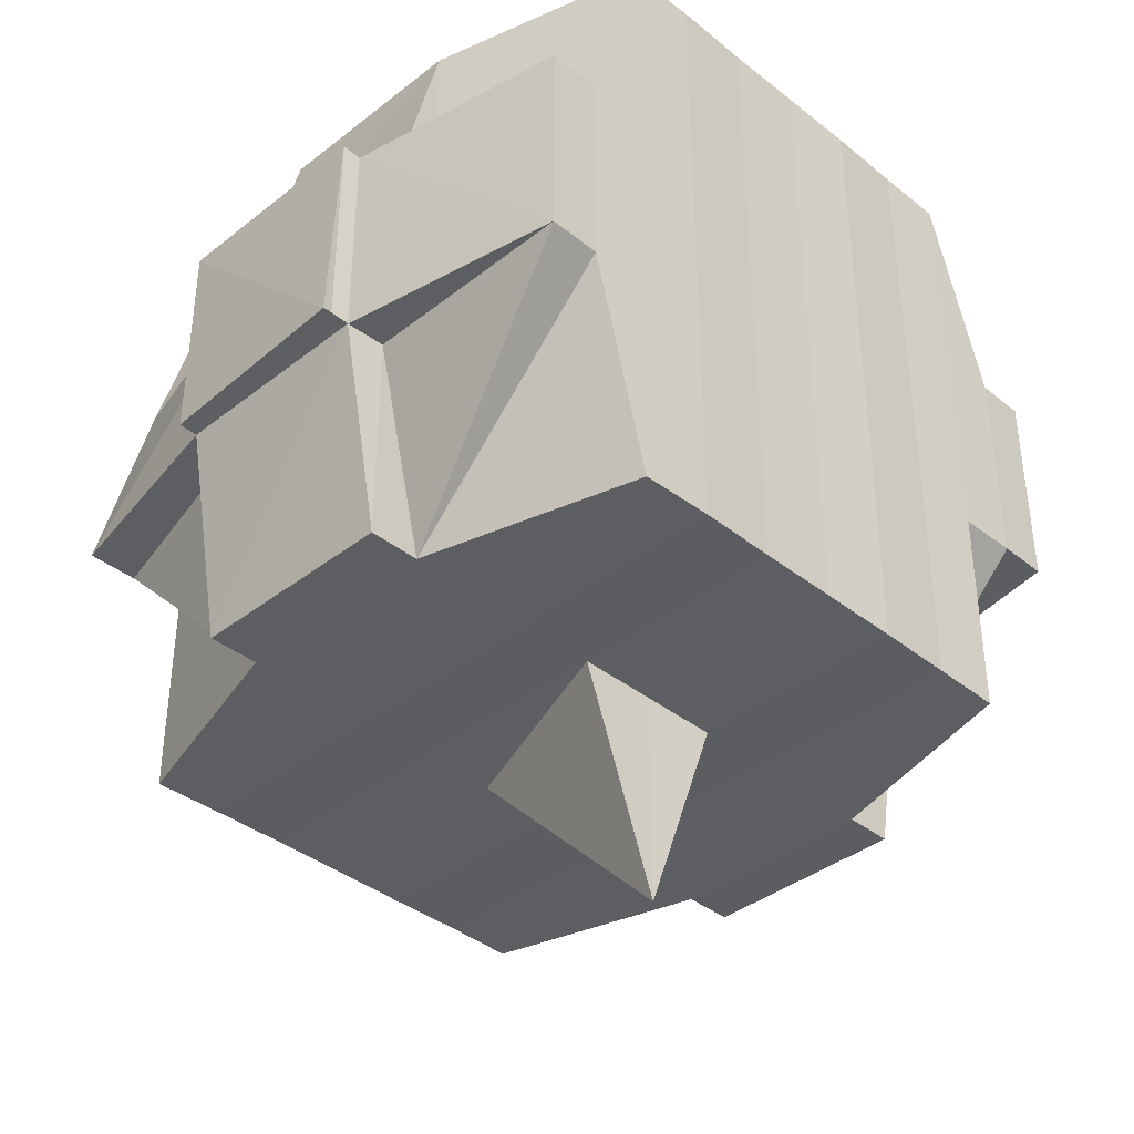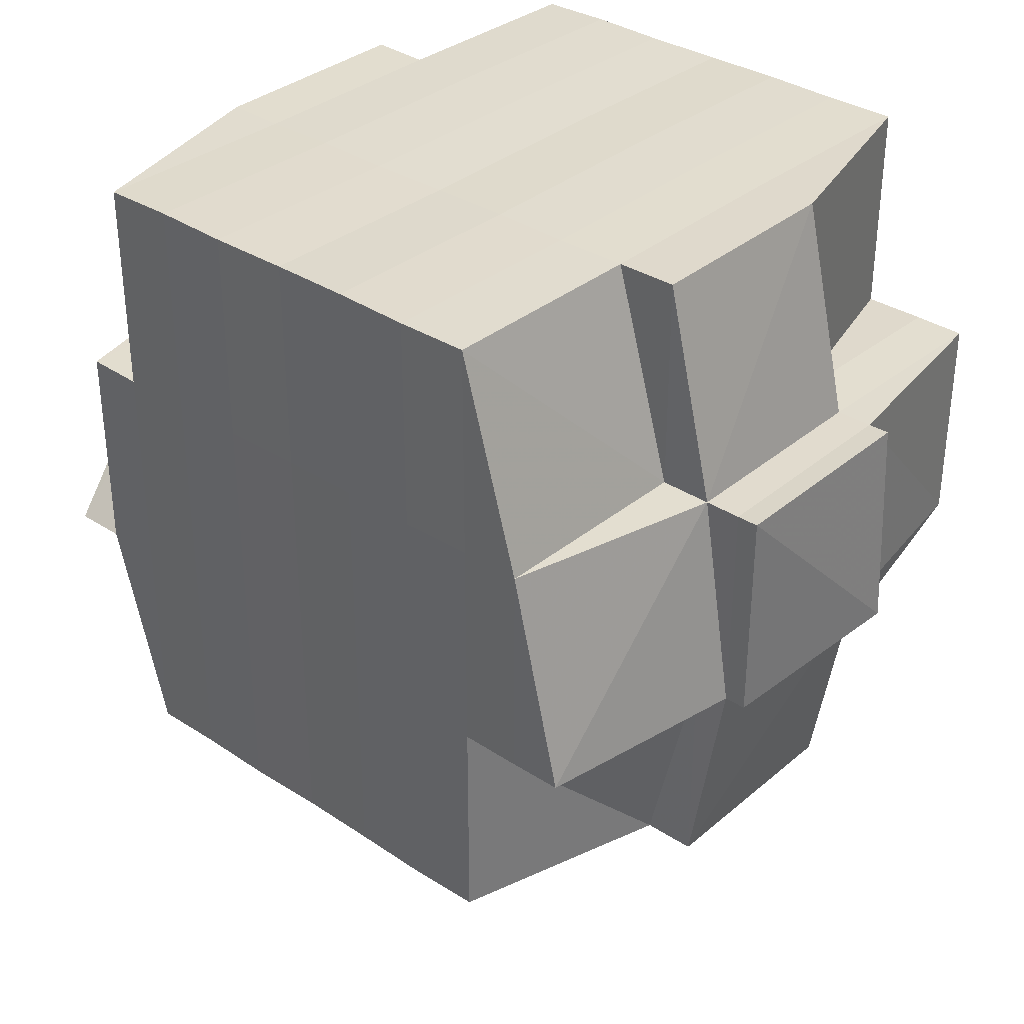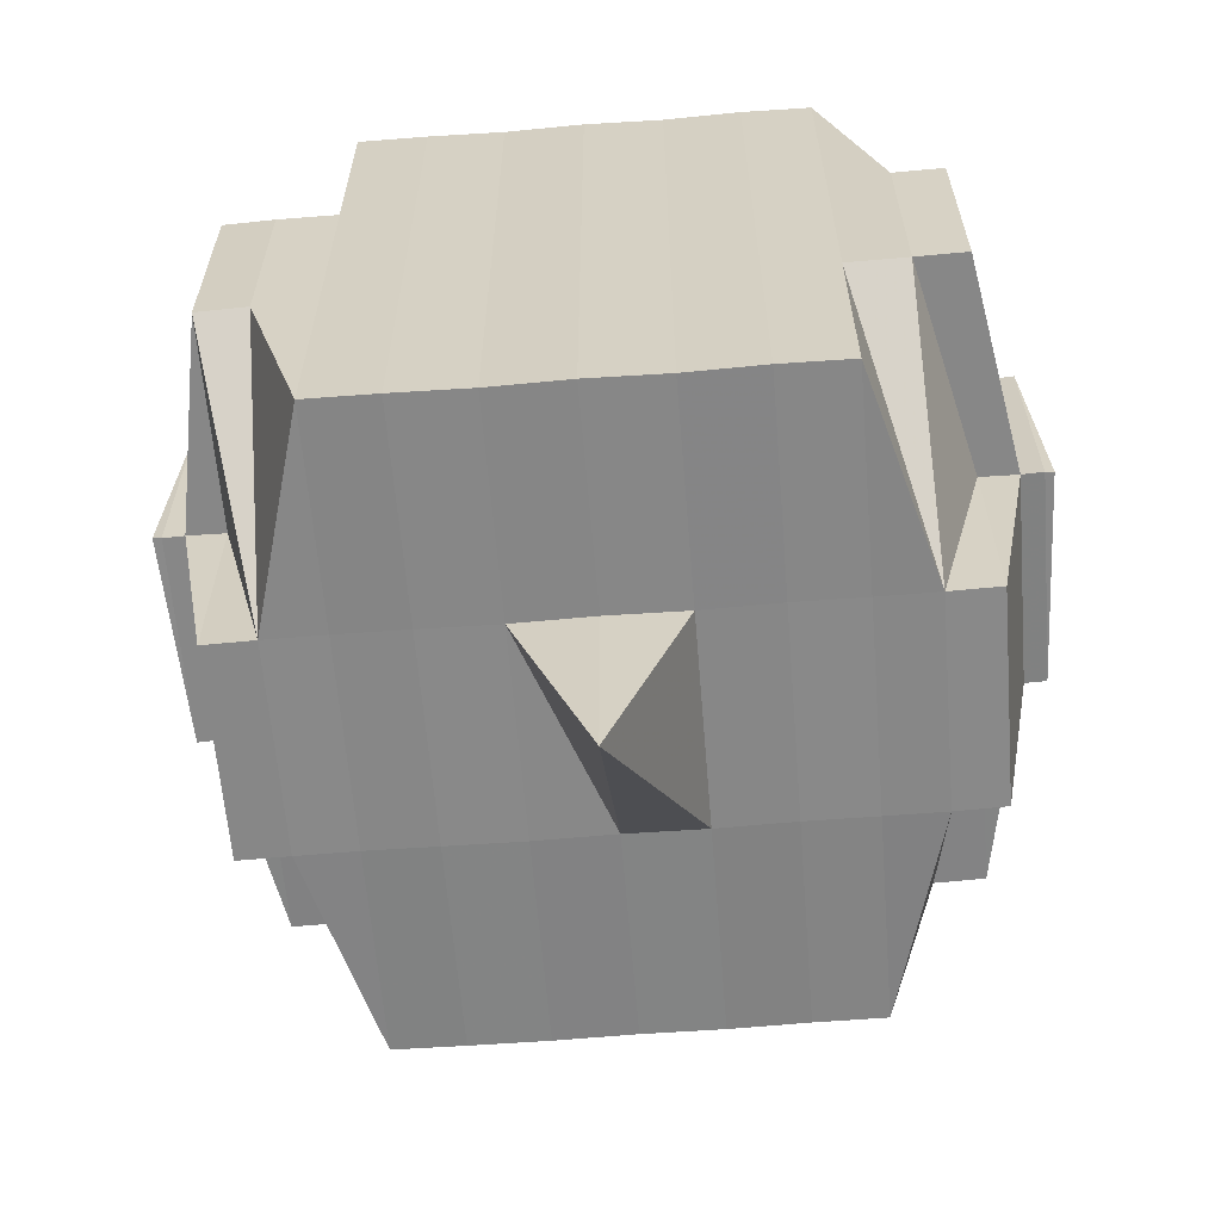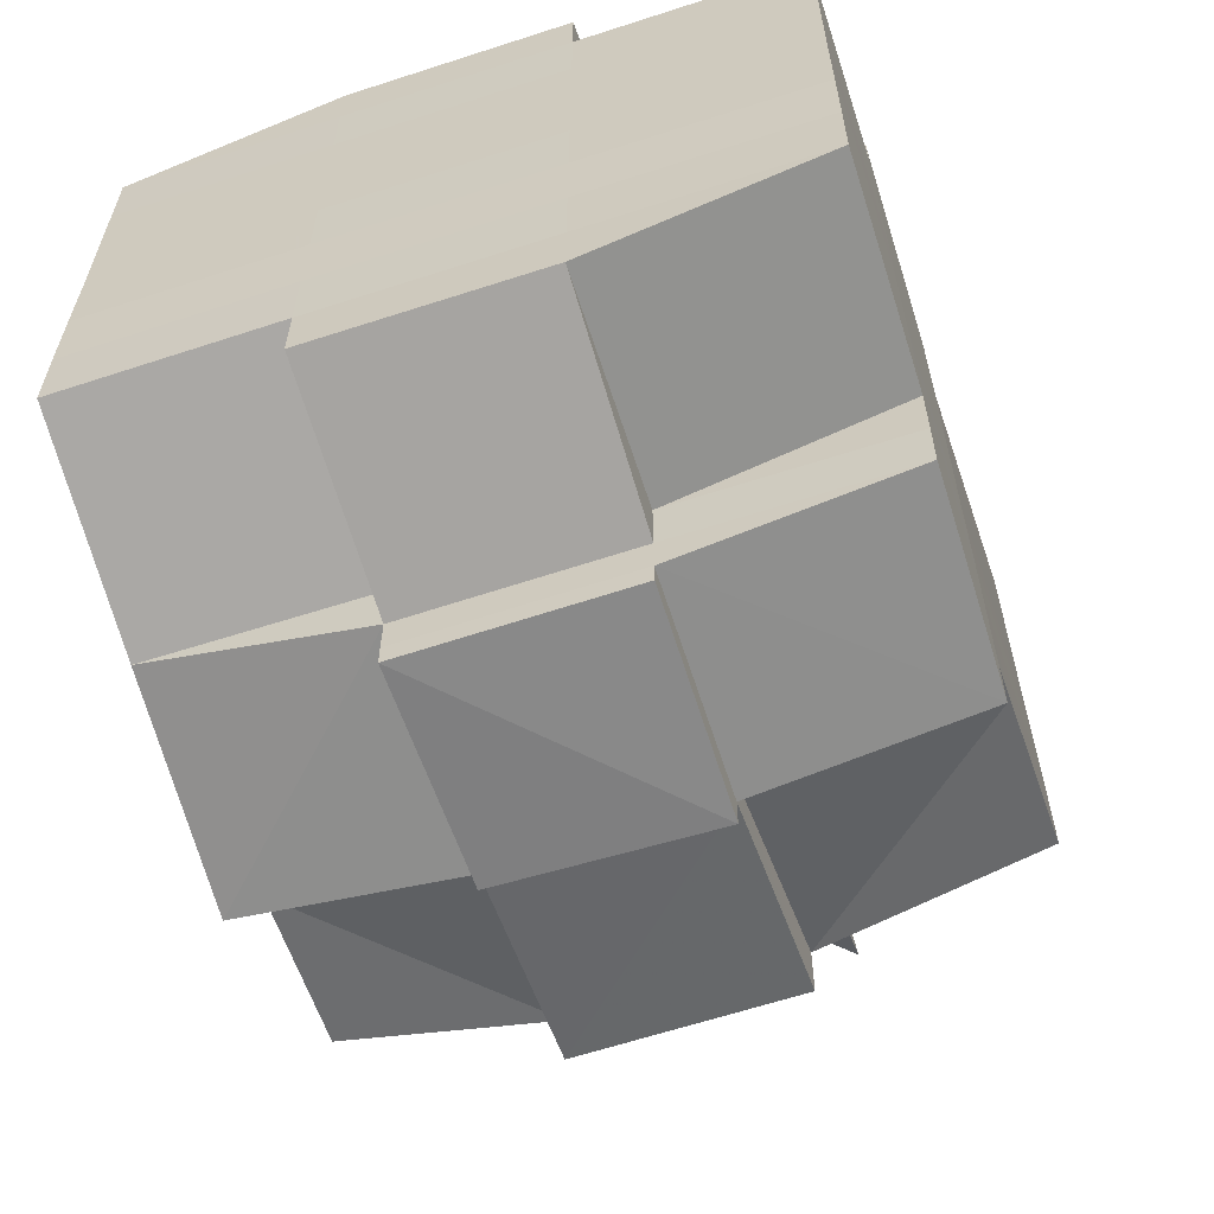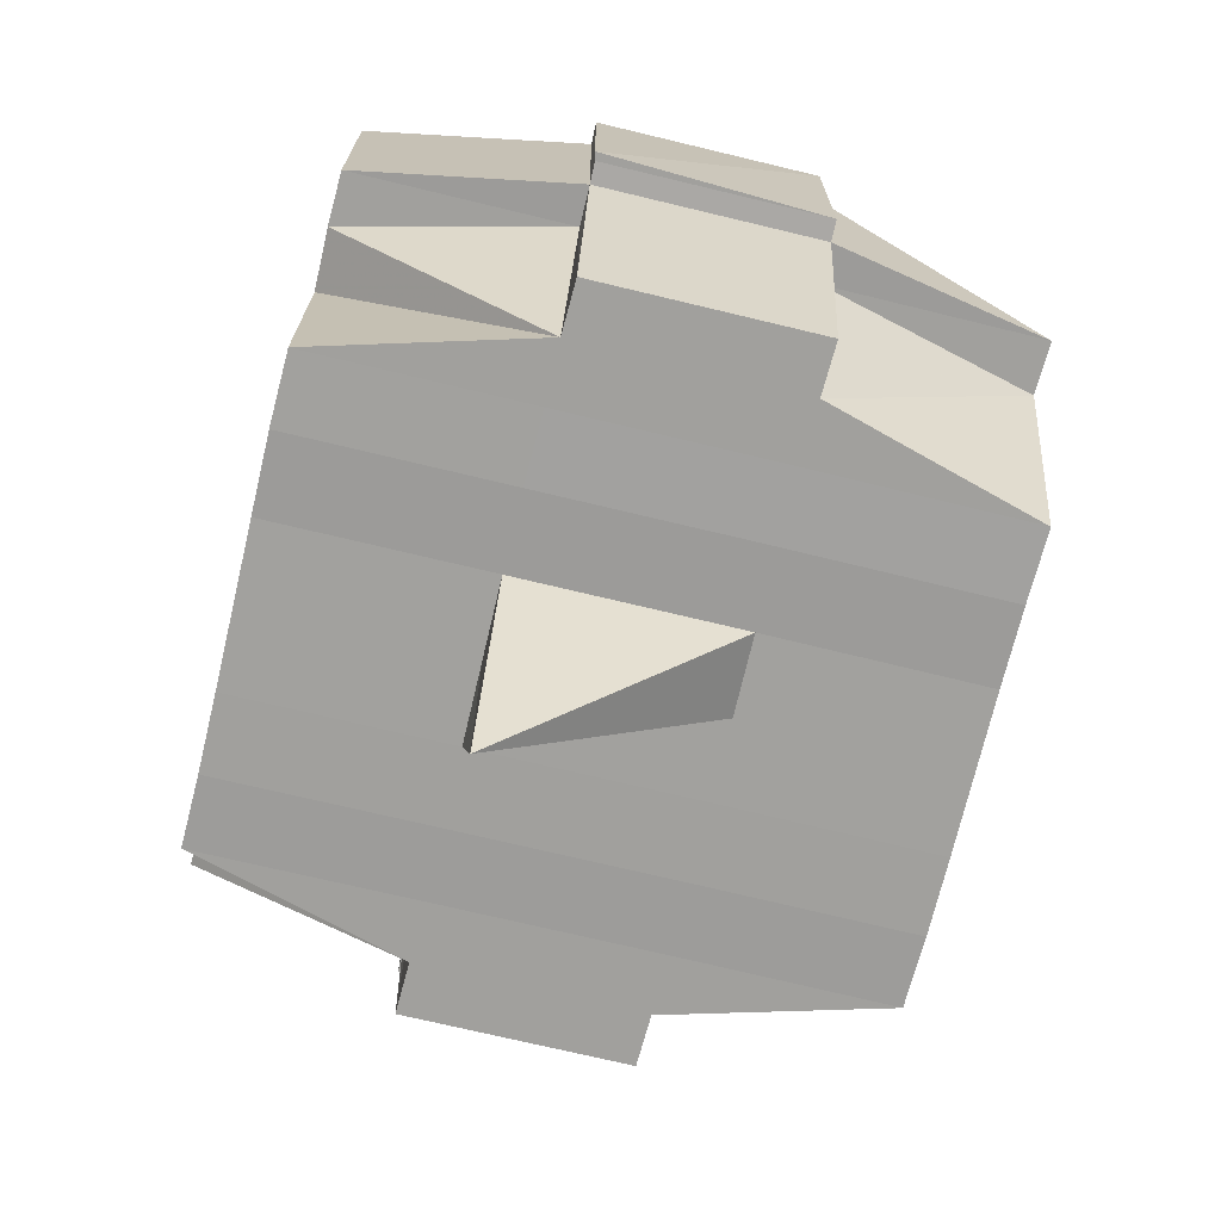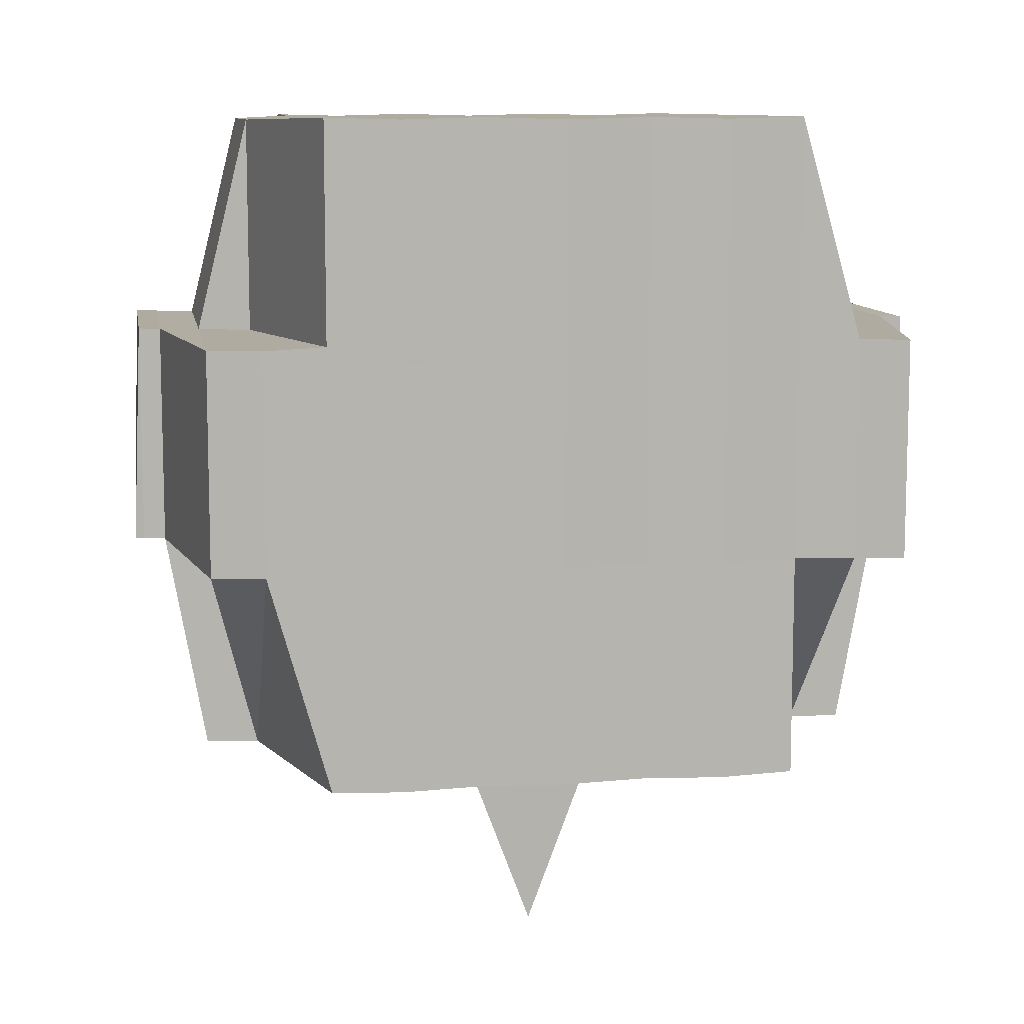
<metadata>
{"format":"obj","ext":"obj","renderer":"f3d","projection":"perspective","resolution":1024,"background":"white","views":[{"elev":-38.4,"azim":-135.0,"up":"+Y"},{"elev":33.9,"azim":131.8,"up":"+Y"},{"elev":-62.1,"azim":-85.3,"up":"+Y"},{"elev":-61.4,"azim":-161.7,"up":"+Z"},{"elev":-71.5,"azim":-13.7,"up":"+Y"},{"elev":10.0,"azim":-99.3,"up":"+Y"}]}
</metadata>
<code>
o 1225
v 2233 1874 10.69
v 2233 1874 10.69
v 2233 1874 10.69
v 2233 1874 10.69
v 2233 1874 10.69
v 2233 1874 10.69
v 2233 1874 10.69
v 2233 1874 10.69
v 2233 1874 10.69
v 2233 1874 10.68
v 2233 1874 10.69
v 2233 1874 10.69
v 2233 1874 10.69
v 2233 1874 10.68
v 2233 1874 10.68
v 2233 1874 10.69
v 2233 1874 10.69
v 2233 1874 10.69
v 2233 1874 10.69
v 2233 1874 10.69
v 2233 1874 10.69
v 2233 1874 10.69
v 2233 1874 10.69
v 2233 1874 10.69
v 2233 1874 10.68
v 2233 1874 10.68
v 2233 1874 10.68
v 2233 1874 10.69
v 2233 1874 10.69
v 2233 1874 10.69
v 2233 1874 10.69
v 2233 1874 10.69
v 2233 1874 10.69
v 2233 1874 10.68
v 2233 1874 10.69
v 2233 1874 10.69
v 2233 1874 10.69
v 2233 1874 10.68
v 2233 1874 10.68
v 2233 1874 10.68
v 2233 1874 10.68
v 2233 1874 10.68
v 2233 1874 10.67
v 2233 1874 10.67
v 2233 1874 10.68
v 2233 1874 10.67
v 2233 1874 10.67
v 2233 1874 10.67
v 2233 1874 10.67
v 2233 1874 10.67
v 2233 1874 10.67
v 2233 1874 10.66
v 2233 1874 10.66
v 2233 1874 10.67
v 2233 1874 10.66
v 2233 1874 10.66
v 2233 1874 10.66
v 2233 1874 10.65
v 2233 1874 10.65
v 2233 1874 10.66
v 2233 1874 10.65
v 2233 1874 10.65
v 2233 1874 10.65
v 2233 1874 10.65
v 2233 1874 10.65
v 2233 1874 10.65
v 2233 1874 10.65
v 2233 1874 10.66
v 2233 1874 10.66
v 2233 1874 10.65
v 2233 1874 10.65
v 2233 1874 10.66
v 2233 1874 10.66
v 2233 1874 10.66
v 2233 1874 10.65
v 2233 1874 10.65
v 2233 1874 10.65
v 2233 1874 10.65
v 2233 1874 10.65
v 2233 1874 10.65
v 2233 1874 10.65
v 2233 1874 10.65
v 2233 1874 10.65
v 2233 1874 10.65
v 2233 1874 10.65
v 2233 1874 10.65
v 2233 1874 10.65
v 2233 1874 10.65
v 2233 1874 10.65
v 2233 1874 10.65
v 2233 1874 10.66
v 2233 1874 10.65
v 2233 1874 10.65
v 2233 1874 10.65
v 2233 1874 10.66
v 2233 1874 10.66
v 2233 1874 10.65
v 2233 1874 10.66
v 2233 1874 10.65
v 2233 1874 10.65
v 2233 1874 10.65
v 2233 1874 10.65
v 2233 1874 10.65
v 2233 1874 10.65
v 2233 1874 10.65
v 2233 1874 10.65
v 2233 1874 10.66
v 2233 1874 10.66
v 2233 1874 10.66
v 2233 1874 10.66
v 2233 1874 10.66
v 2233 1874 10.66
v 2233 1874 10.66
v 2233 1874 10.66
v 2233 1874 10.66
v 2233 1874 10.66
v 2233 1874 10.66
v 2233 1874 10.67
v 2233 1874 10.67
v 2233 1874 10.66
v 2233 1874 10.67
v 2233 1874 10.67
v 2233 1874 10.67
v 2233 1874 10.67
v 2233 1874 10.67
v 2233 1874 10.67
v 2233 1874 10.68
v 2233 1874 10.68
v 2233 1874 10.67
v 2233 1874 10.68
v 2233 1874 10.68
v 2233 1874 10.68
v 2233 1874 10.68
v 2233 1874 10.68
v 2233 1874 10.68
v 2233 1874 10.68
v 2233 1874 10.68
v 2233 1874 10.68
v 2233 1874 10.68
v 2233 1874 10.68
v 2233 1874 10.68
v 2233 1874 10.69
v 2233 1874 10.68
v 2233 1874 10.68
v 2233 1874 10.67
v 2233 1874 10.67
v 2233 1874 10.68
v 2233 1874 10.68
v 2233 1874 10.68
v 2233 1874 10.68
v 2233 1874 10.68
v 2233 1874 10.69
v 2233 1874 10.68
v 2233 1874 10.68
v 2233 1874 10.68
v 2233 1874 10.68
v 2233 1874 10.68
v 2233 1874 10.68
v 2233 1874 10.68
v 2233 1874 10.68
v 2233 1874 10.68
v 2233 1874 10.68
v 2233 1874 10.68
v 2233 1874 10.68
v 2233 1874 10.68
v 2233 1874 10.68
v 2233 1874 10.68
v 2233 1874 10.67
v 2233 1874 10.67
v 2233 1874 10.67
v 2233 1874 10.67
v 2233 1874 10.68
v 2233 1874 10.68
v 2233 1874 10.68
v 2233 1874 10.67
v 2233 1874 10.67
v 2233 1874 10.67
v 2233 1874 10.67
v 2233 1874 10.67
v 2233 1874 10.67
v 2233 1874 10.66
v 2233 1874 10.67
v 2233 1874 10.67
v 2233 1874 10.67
v 2233 1874 10.66
v 2233 1874 10.66
v 2233 1874 10.66
v 2233 1874 10.66
v 2233 1874 10.66
v 2233 1874 10.66
v 2233 1874 10.66
v 2233 1874 10.66
v 2233 1874 10.66
v 2233 1874 10.66
v 2233 1874 10.66
v 2233 1874 10.66
v 2233 1874 10.66
v 2233 1874 10.65
v 2233 1874 10.65
v 2233 1874 10.66
v 2233 1874 10.66
v 2233 1874 10.65
v 2233 1874 10.66
v 2233 1874 10.65
v 2233 1874 10.65
v 2233 1874 10.65
v 2233 1874 10.65
v 2233 1874 10.66
v 2233 1874 10.66
v 2233 1874 10.66
v 2233 1874 10.66
v 2233 1874 10.66
v 2233 1874 10.66
v 2233 1874 10.66
v 2233 1874 10.67
v 2233 1874 10.66
v 2233 1874 10.66
v 2233 1874 10.66
v 2233 1874 10.66
v 2233 1874 10.65
v 2233 1874 10.66
v 2233 1874 10.66
v 2233 1874 10.66
v 2233 1874 10.67
v 2233 1874 10.67
v 2233 1874 10.67
v 2233 1874 10.67
v 2233 1874 10.66
v 2233 1874 10.67
v 2233 1874 10.67
v 2233 1874 10.66
v 2233 1874 10.66
v 2233 1874 10.66
v 2233 1874 10.67
v 2233 1874 10.66
v 2233 1874 10.66
v 2233 1874 10.66
v 2233 1874 10.66
v 2233 1874 10.66
v 2233 1874 10.66
v 2233 1874 10.65
v 2233 1874 10.66
v 2233 1874 10.66
v 2233 1874 10.67
v 2233 1874 10.67
v 2233 1874 10.67
v 2233 1874 10.67
v 2233 1874 10.67
v 2233 1874 10.67
v 2233 1874 10.67
v 2233 1874 10.67
v 2233 1874 10.67
v 2233 1874 10.67
v 2233 1874 10.67
v 2233 1874 10.67
v 2233 1874 10.67
v 2233 1874 10.67
v 2233 1874 10.67
v 2233 1874 10.68
v 2233 1874 10.67
v 2233 1874 10.67
v 2233 1874 10.68
v 2233 1874 10.68
v 2233 1874 10.68
v 2233 1874 10.68
v 2233 1874 10.68
v 2233 1874 10.68
v 2233 1874 10.68
v 2233 1874 10.68
v 2233 1874 10.69
v 2233 1874 10.69
v 2233 1874 10.69
v 2233 1874 10.69
v 2233 1874 10.69
v 2233 1874 10.69
v 2233 1874 10.69
v 2233 1874 10.68
v 2233 1874 10.68
v 2233 1874 10.68
v 2233 1874 10.68
v 2233 1874 10.68
v 2233 1874 10.68
v 2233 1874 10.68
v 2233 1874 10.68
v 2233 1874 10.68
v 2233 1874 10.68
v 2233 1874 10.68
v 2233 1874 10.68
v 2233 1874 10.68
v 2233 1874 10.68
v 2233 1874 10.69
v 2233 1874 10.68
v 2233 1874 10.69
v 2233 1874 10.68
v 2233 1874 10.68
v 2233 1874 10.69
v 2233 1874 10.69
v 2233 1874 10.69
v 2233 1874 10.69
v 2233 1874 10.69
v 2233 1874 10.67
v 2233 1874 10.68
v 2233 1874 10.68
v 2233 1874 10.67
v 2233 1874 10.67
v 2233 1874 10.67
v 2233 1874 10.67
v 2233 1874 10.67
v 2233 1874 10.67
v 2233 1874 10.67
v 2233 1874 10.67
v 2233 1874 10.69
v 2233 1874 10.69
v 2233 1874 10.69
v 2233 1874 10.69
v 2233 1874 10.69
v 2233 1874 10.69
v 2233 1874 10.69
v 2233 1874 10.69
v 2233 1874 10.69
v 2233 1874 10.69
v 2233 1874 10.69
v 2233 1874 10.69
v 2233 1874 10.69
v 2233 1874 10.68
v 2233 1874 10.69
v 2233 1874 10.69
v 2233 1874 10.69
v 2233 1874 10.69
v 2233 1874 10.68
v 2233 1874 10.69
v 2233 1874 10.68
v 2233 1874 10.68
v 2233 1874 10.69
v 2233 1874 10.68
v 2233 1874 10.68
v 2233 1874 10.67
v 2233 1874 10.67
v 2233 1874 10.67
v 2233 1874 10.67
v 2233 1874 10.67
v 2233 1874 10.66
v 2233 1874 10.66
v 2233 1874 10.66
v 2233 1874 10.66
v 2233 1874 10.66
v 2233 1874 10.66
v 2233 1874 10.66
v 2233 1874 10.65
v 2233 1874 10.66
v 2233 1874 10.66
v 2233 1874 10.66
v 2233 1874 10.65
v 2233 1874 10.65
v 2233 1874 10.66
v 2233 1874 10.65
v 2233 1874 10.65
v 2233 1874 10.65
v 2233 1874 10.65
v 2233 1874 10.65
v 2233 1874 10.65
v 2233 1874 10.65
v 2233 1874 10.65
v 2233 1874 10.65
v 2233 1874 10.65
f 1 2 3
f 4 5 2
f 6 7 5
f 8 9 4
f 9 10 11
f 12 8 13
f 14 15 7
f 16 17 3
f 18 19 16
f 20 21 17
f 22 23 21
f 24 25 22
f 26 27 23
f 28 29 20
f 29 30 20
f 31 29 32
f 33 34 30
f 28 35 36
f 30 37 35
f 38 39 37
f 38 40 39
f 41 42 40
f 43 44 42
f 41 43 45
f 46 47 44
f 43 46 48
f 49 50 47
f 46 49 51
f 52 53 50
f 49 52 54
f 55 56 53
f 55 57 56
f 58 59 57
f 52 55 60
f 61 62 58
f 62 63 64
f 63 65 66
f 67 58 68
f 69 61 68
f 70 66 71
f 68 71 72
f 73 72 74
f 75 76 70
f 77 75 78
f 76 79 80
f 81 80 82
f 83 79 84
f 85 84 86
f 87 83 88
f 88 82 89
f 90 89 91
f 92 87 93
f 94 93 95
f 96 92 95
f 95 97 98
f 99 86 97
f 100 101 99
f 101 102 103
f 64 99 104
f 105 100 104
f 104 103 106
f 104 106 107
f 108 107 109
f 110 105 111
f 112 111 55
f 113 110 55
f 114 55 52
f 115 114 52
f 73 114 115
f 115 52 49
f 116 117 115
f 118 115 49
f 119 116 118
f 120 115 118
f 118 49 46
f 121 118 46
f 122 119 121
f 123 118 121
f 121 46 43
f 124 121 43
f 125 122 124
f 126 121 124
f 124 43 41
f 127 124 41
f 128 125 127
f 129 124 127
f 127 41 130
f 130 41 131
f 132 131 133
f 134 127 130
f 135 128 134
f 136 127 134
f 137 134 138
f 134 139 140
f 141 140 142
f 141 134 143
f 144 145 136
f 145 146 147
f 144 147 148
f 149 148 150
f 151 150 152
f 153 154 151
f 155 144 154
f 156 157 152
f 158 159 152
f 160 161 159
f 162 144 155
f 163 164 157
f 163 162 155
f 165 162 163
f 166 167 163
f 167 168 162
f 162 169 144
f 168 170 169
f 171 169 162
f 169 145 144
f 172 163 173
f 174 163 172
f 169 175 145
f 176 175 169
f 170 177 175
f 175 178 145
f 145 178 129
f 178 179 146
f 175 180 178
f 177 181 180
f 182 180 175
f 180 183 178
f 178 183 126
f 183 184 179
f 180 185 183
f 181 186 185
f 187 185 180
f 186 188 189
f 190 189 185
f 185 191 183
f 185 189 191
f 183 191 123
f 191 192 184
f 189 193 191
f 191 193 120
f 193 194 192
f 193 195 194
f 189 196 193
f 196 68 193
f 197 196 189
f 197 198 196
f 199 198 200
f 201 77 197
f 198 202 203
f 204 205 202
f 206 205 207
f 208 197 209
f 209 91 210
f 209 210 211
f 212 208 209
f 213 208 212
f 95 208 213
f 212 209 214
f 214 209 187
f 214 211 215
f 216 95 213
f 213 212 217
f 217 212 214
f 218 95 216
f 219 220 218
f 221 96 216
f 222 223 217
f 224 222 225
f 226 224 227
f 228 217 225
f 229 226 230
f 231 216 228
f 216 232 233
f 231 233 234
f 235 216 231
f 236 235 231
f 237 235 236
f 237 238 239
f 240 241 238
f 242 243 236
f 236 231 244
f 244 231 245
f 245 246 247
f 248 247 249
f 250 244 248
f 244 234 251
f 250 251 252
f 253 236 244
f 253 244 250
f 60 236 253
f 254 242 253
f 255 253 250
f 54 253 255
f 256 254 255
f 255 250 257
f 257 250 258
f 257 252 259
f 260 255 257
f 51 255 260
f 261 256 260
f 260 257 262
f 262 259 263
f 262 257 264
f 265 260 262
f 48 260 265
f 266 261 265
f 265 262 267
f 267 262 268
f 267 263 269
f 270 269 271
f 272 271 273
f 274 275 273
f 276 277 270
f 278 14 270
f 278 267 14
f 279 267 278
f 26 279 278
f 279 265 267
f 45 265 279
f 280 279 281
f 282 266 279
f 14 283 284
f 285 283 286
f 287 288 283
f 288 229 289
f 264 289 283
f 283 290 284
f 283 289 290
f 290 174 284
f 284 174 172
f 284 172 291
f 290 292 174
f 289 292 290
f 293 294 291
f 291 295 296
f 297 296 298
f 299 300 298
f 289 230 292
f 258 230 289
f 230 301 292
f 292 301 165
f 292 302 303
f 301 304 302
f 305 306 301
f 306 307 308
f 308 309 304
f 301 308 171
f 310 308 301
f 311 215 309
f 308 311 176
f 225 311 308
f 225 217 311
f 217 214 311
f 311 214 182
f 312 313 314
f 313 315 316
f 312 317 318
f 317 319 320
f 321 320 322
f 323 324 321
f 324 325 326
f 327 323 328
f 329 330 331
f 332 333 334
f 335 336 333
f 337 338 339
f 340 341 338
f 342 343 344
f 345 346 347
f 348 349 346
f 350 351 352
f 353 354 355
f 356 357 354
f 358 359 355
f 360 357 359
f 361 362 363
f 363 364 365

</code>
